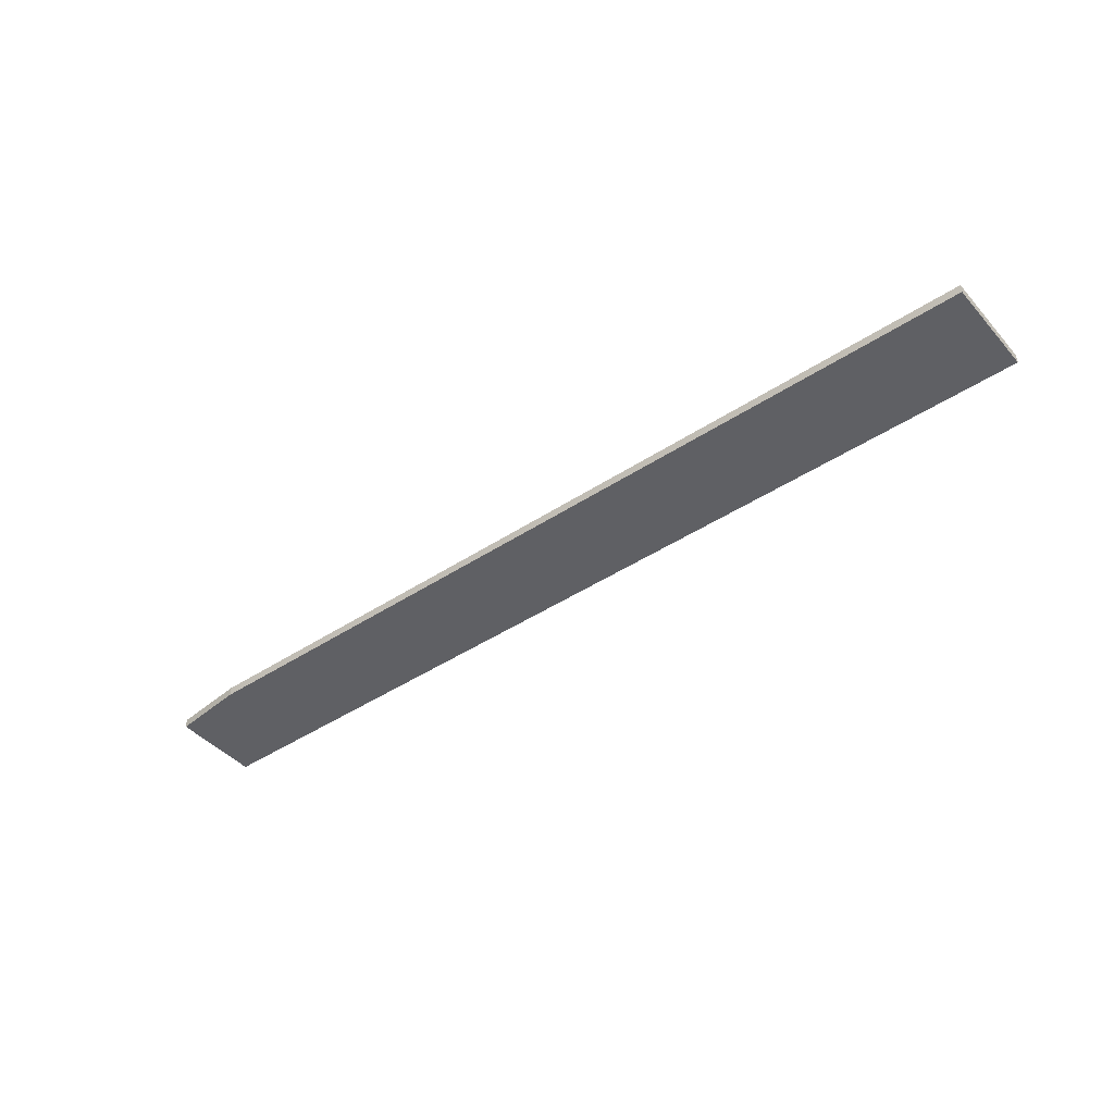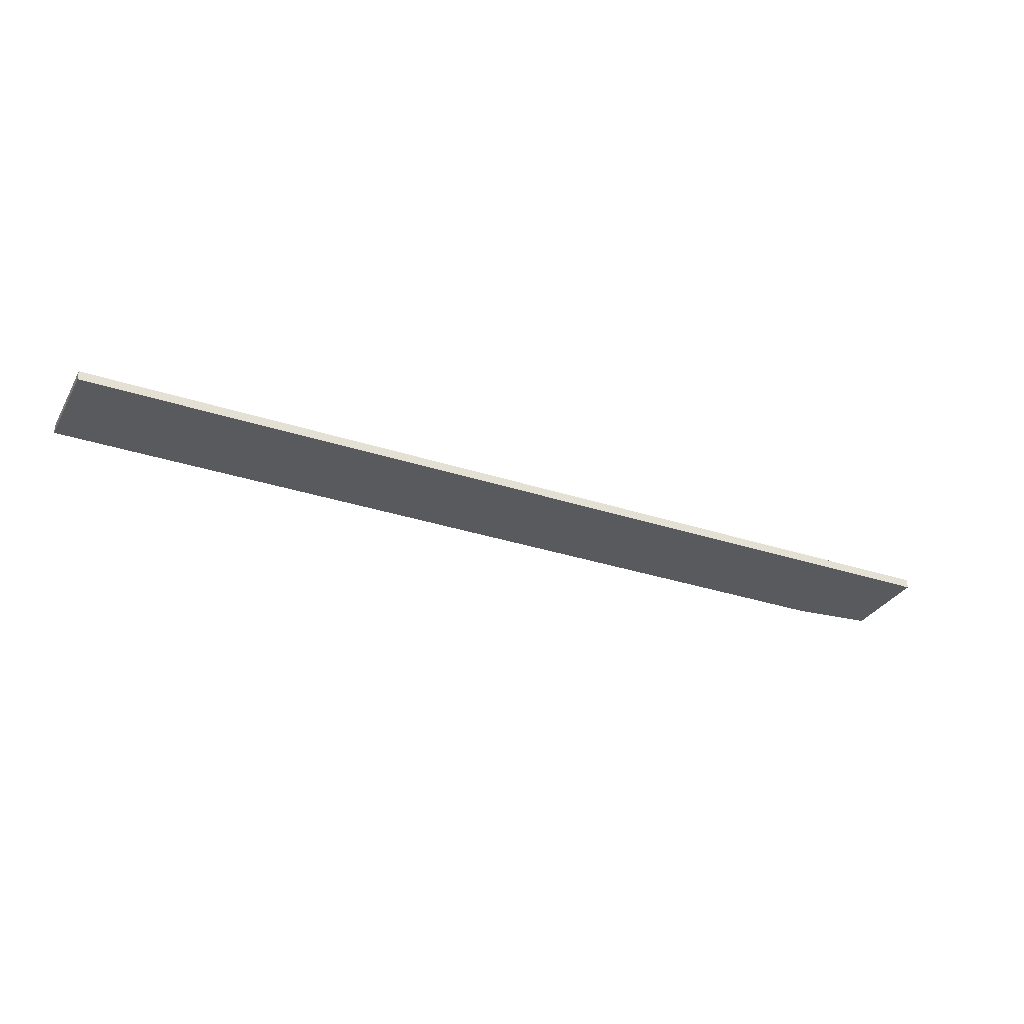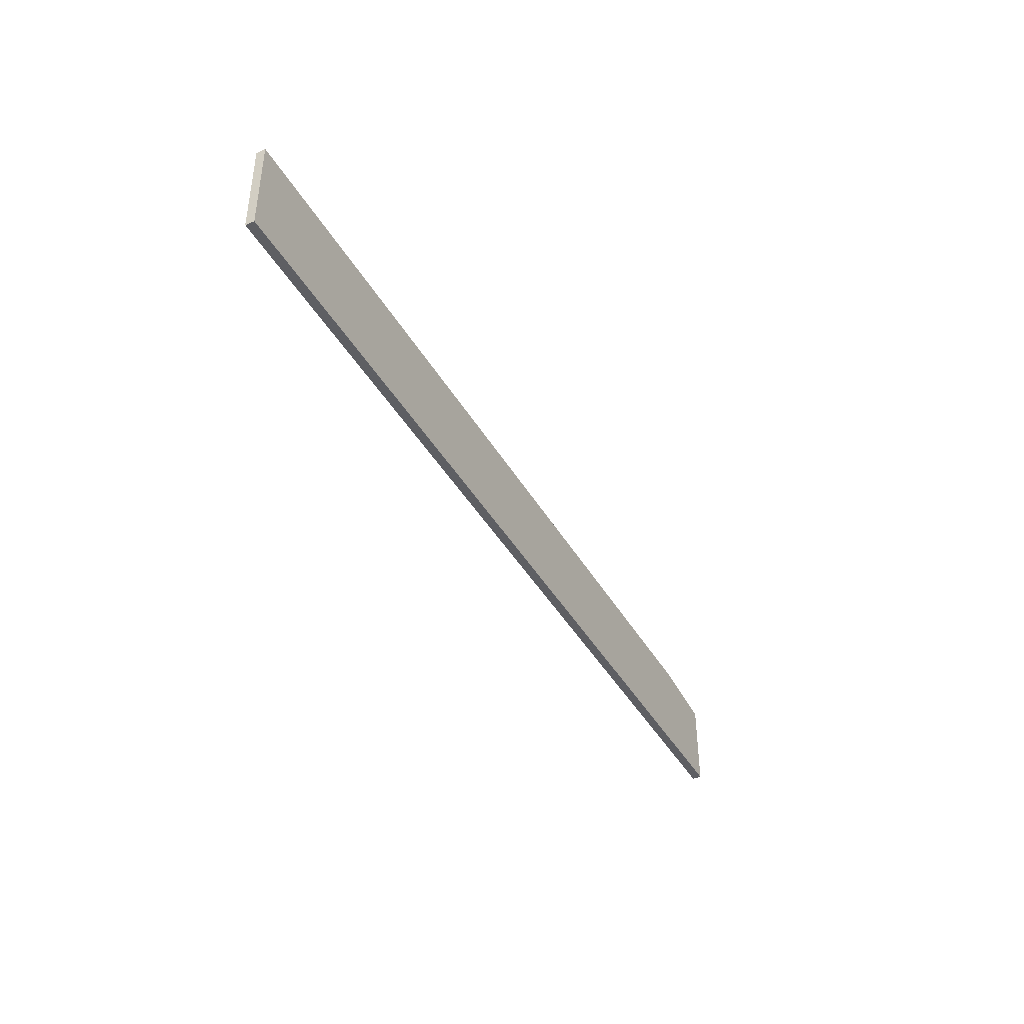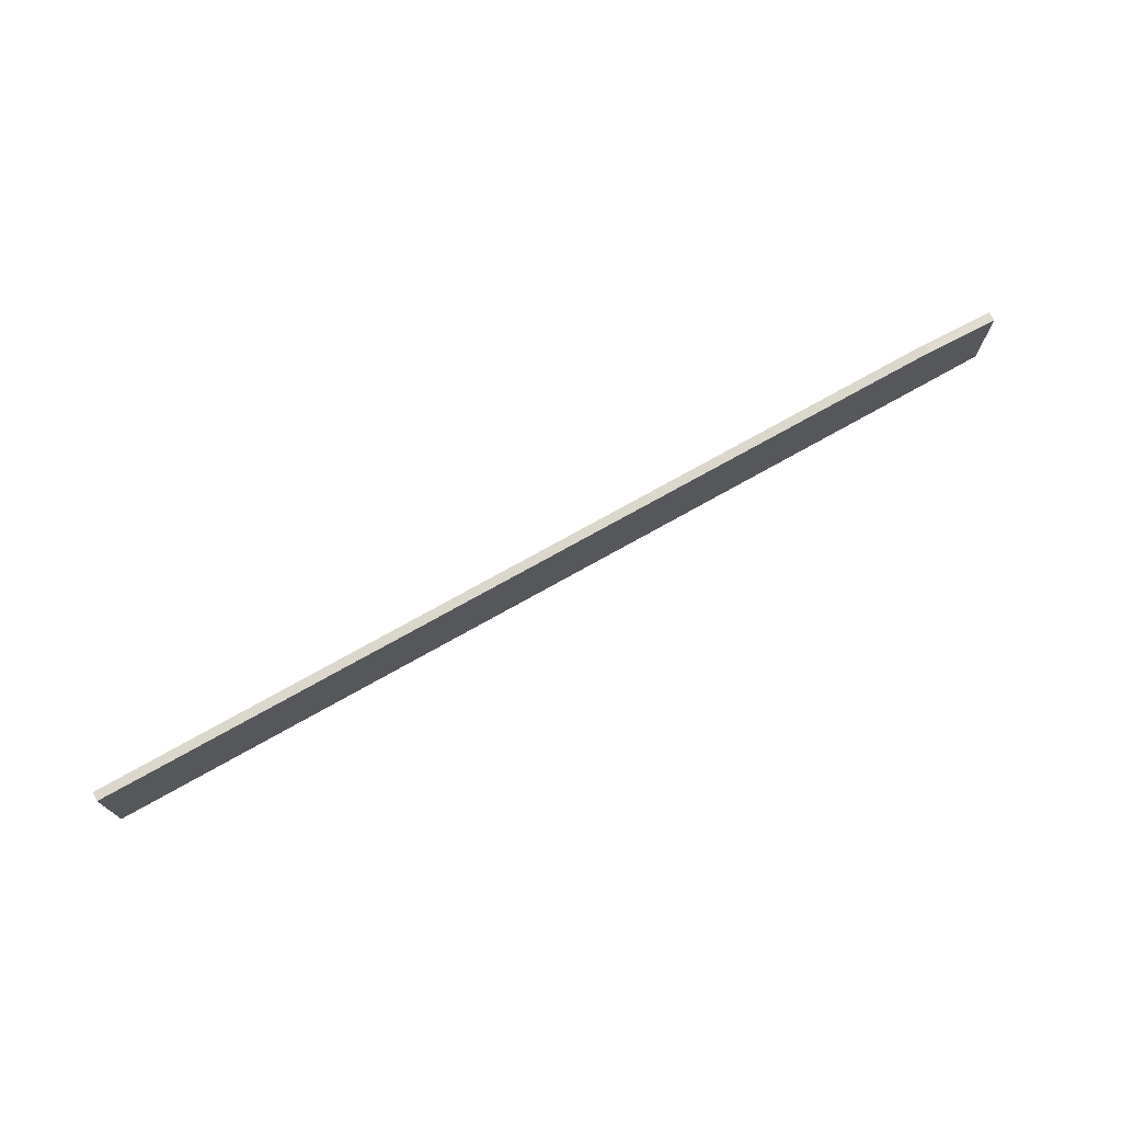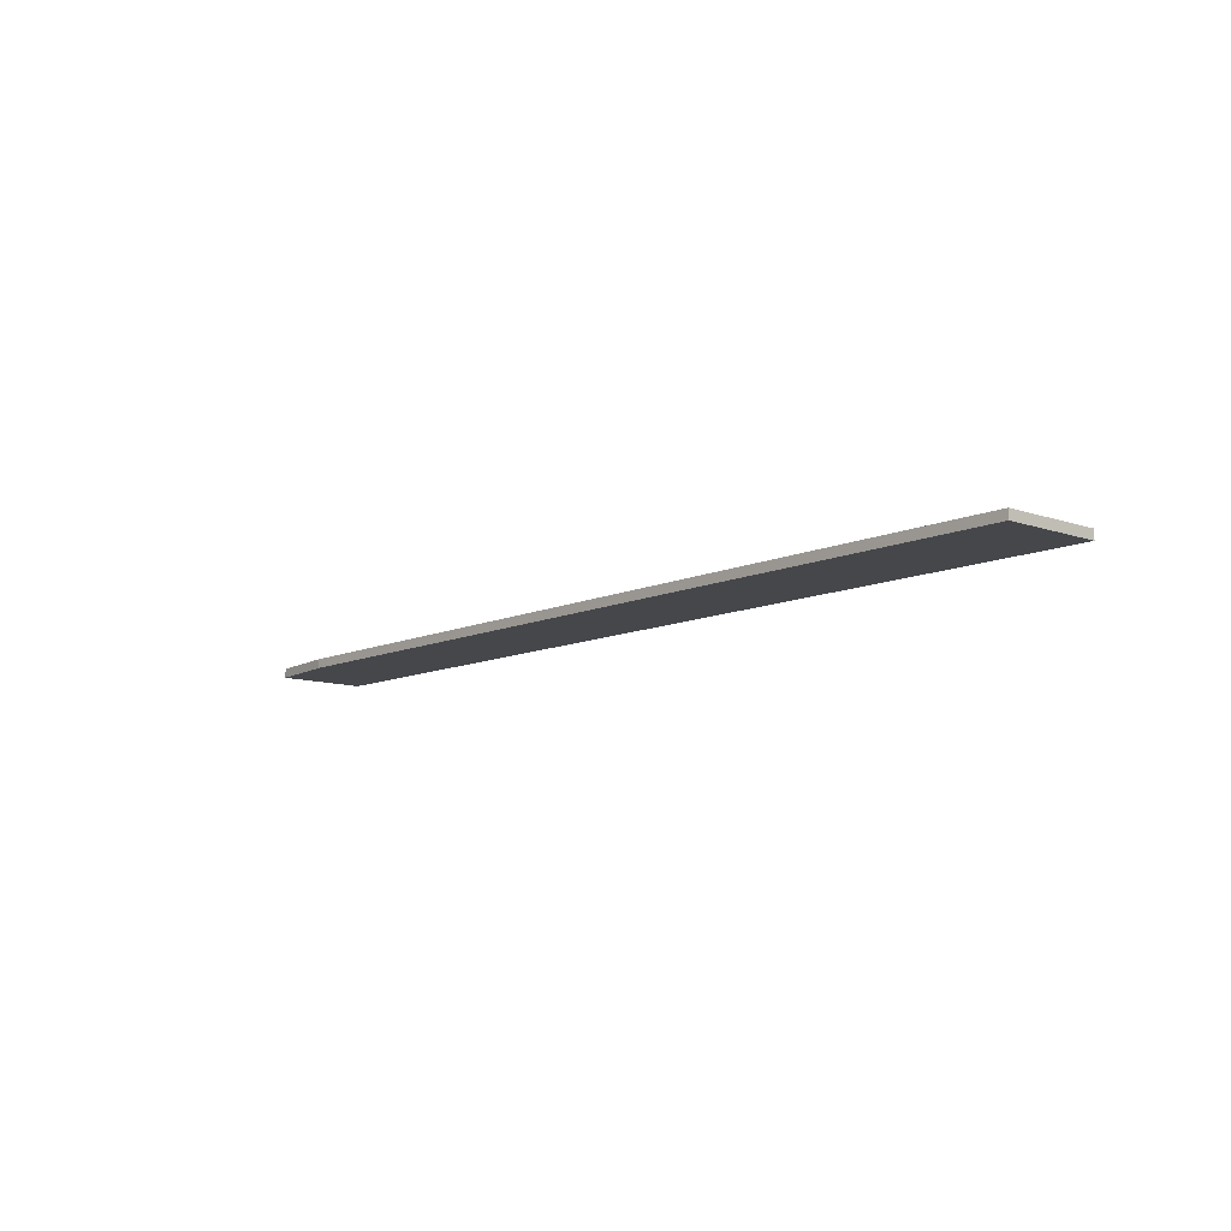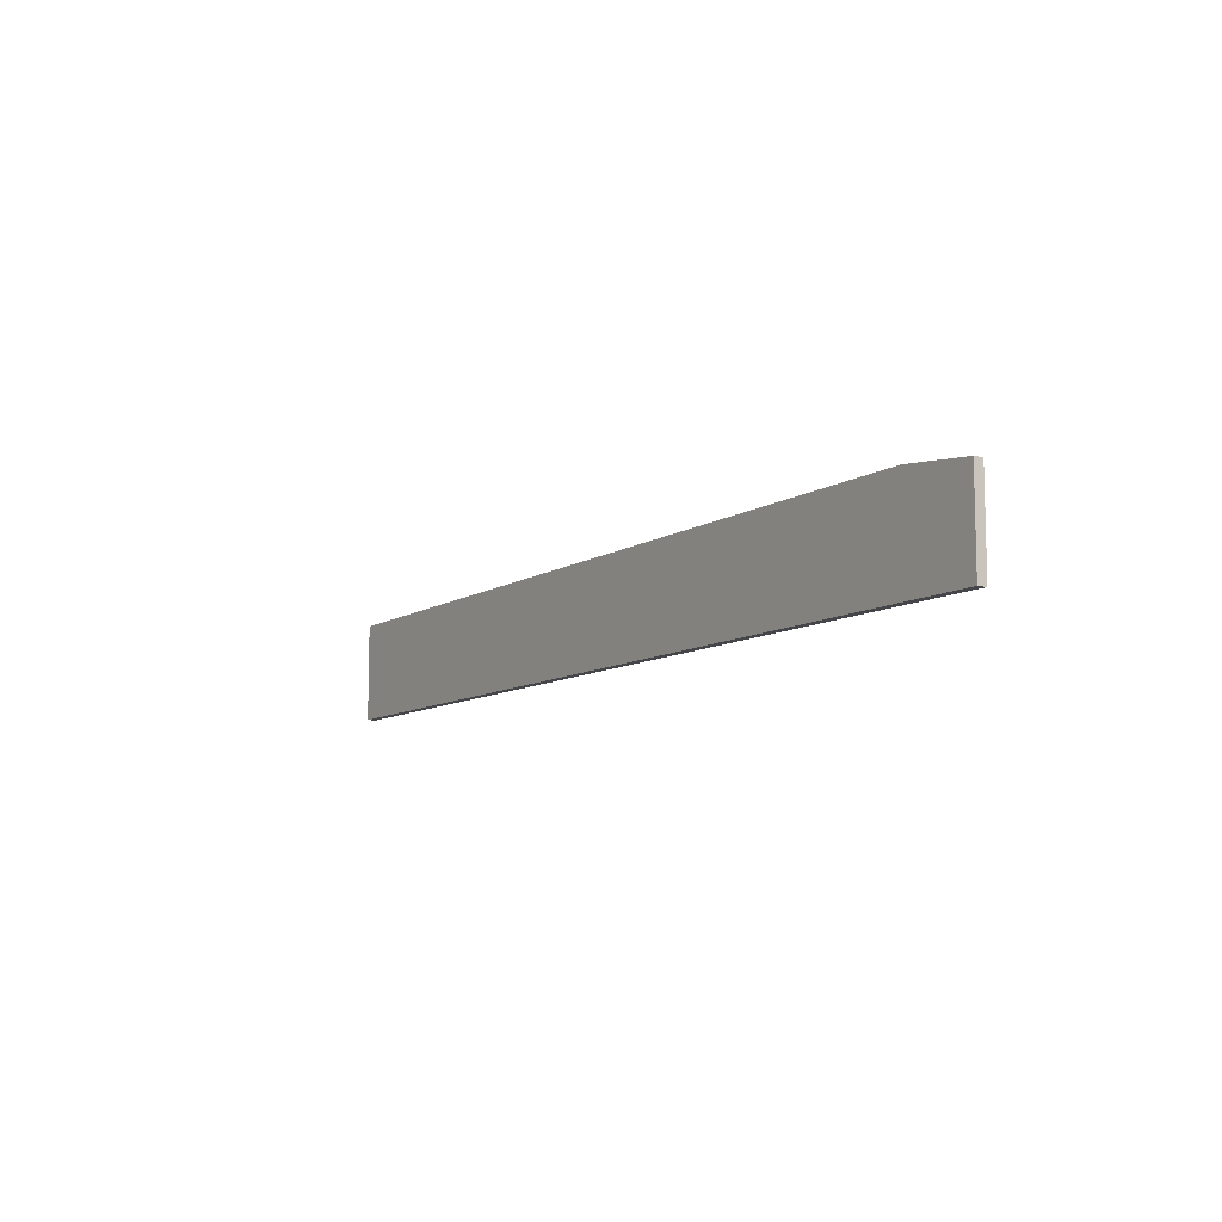
<metadata>
{"format":"obj","ext":"obj","renderer":"f3d","projection":"perspective","resolution":1024,"background":"white","views":[{"elev":-43.5,"azim":38.0,"up":"+Y"},{"elev":-31.4,"azim":154.8,"up":"+Y"},{"elev":-41.8,"azim":117.7,"up":"+Z"},{"elev":73.4,"azim":150.6,"up":"+Z"},{"elev":-10.5,"azim":48.8,"up":"+Y"},{"elev":-9.4,"azim":-122.0,"up":"+Z"}]}
</metadata>
<code>
v 267.7 53.11 -164.5
v 267.7 53.11 -161
v 267.7 53.47 -164.5
v 304.5 53.11 -164.5
v 267.7 53.47 -161
v 270.6 53.11 -160.6
v 304.5 53.47 -164.5
v 304.5 53.11 -160.6
v 270.6 53.47 -160.6
v 304.5 53.47 -160.6
f 1 2 5
f 1 5 3
f 1 3 7
f 1 7 4
f 1 4 8
f 1 8 6
f 1 6 2
f 2 6 9
f 2 9 5
f 3 5 9
f 3 9 10
f 3 10 7
f 4 7 10
f 4 10 8
f 6 8 10
f 6 10 9

</code>
